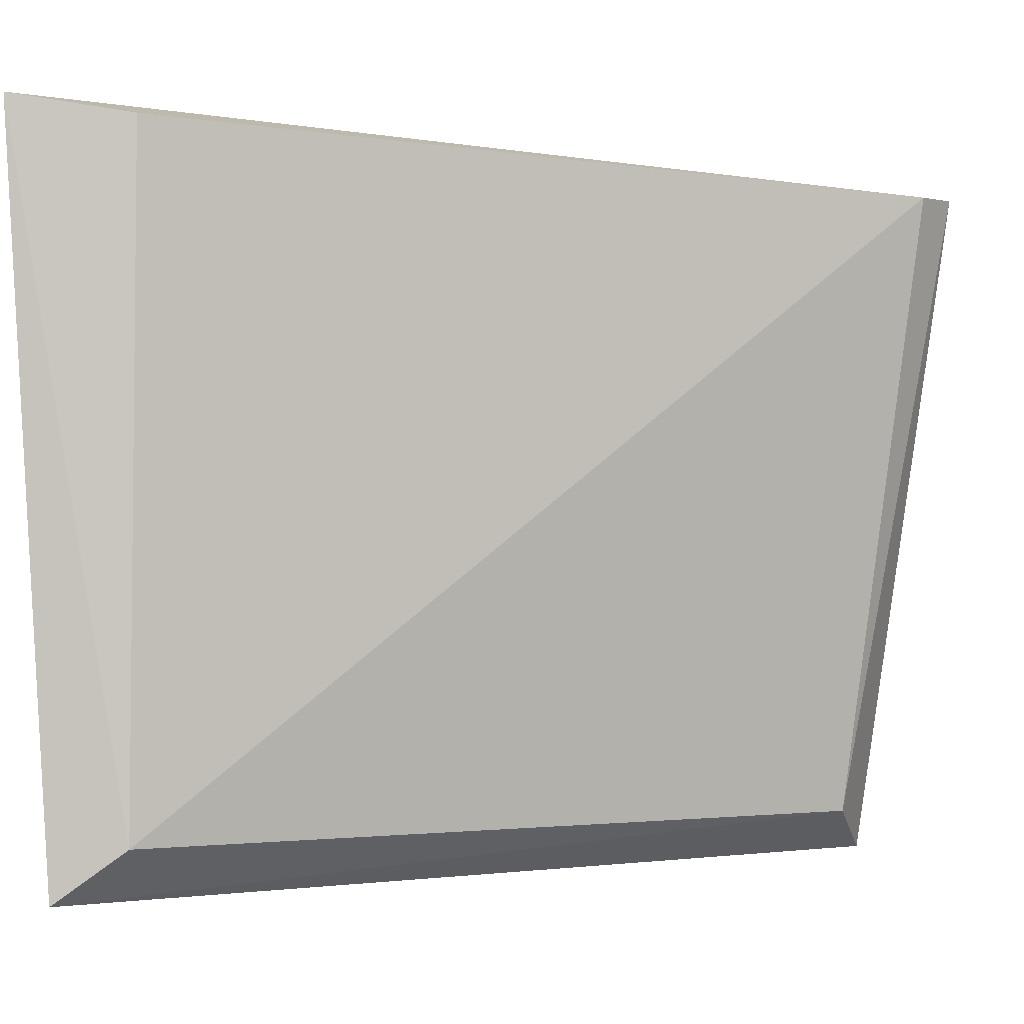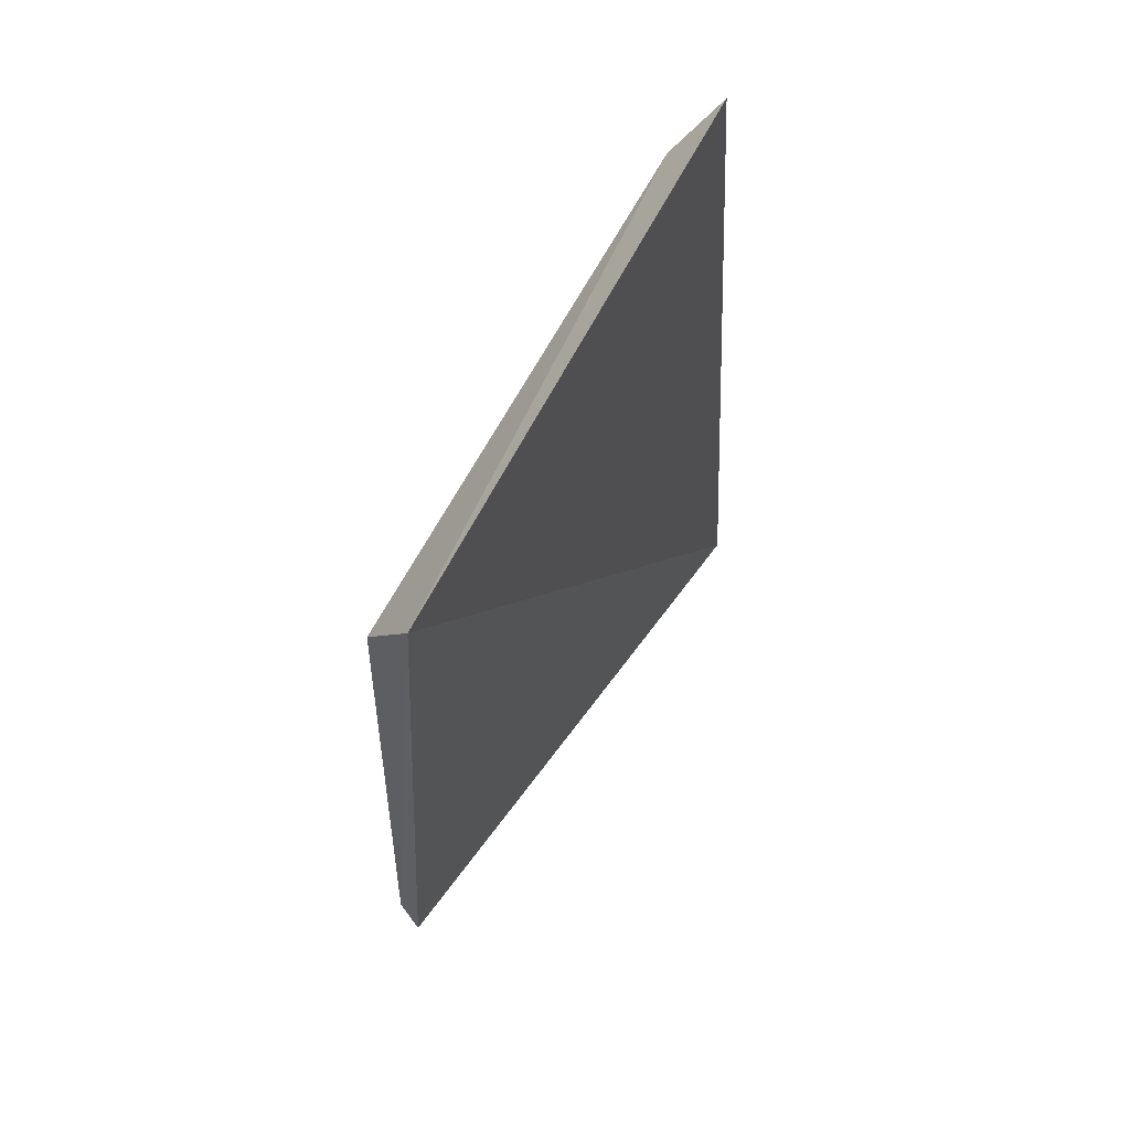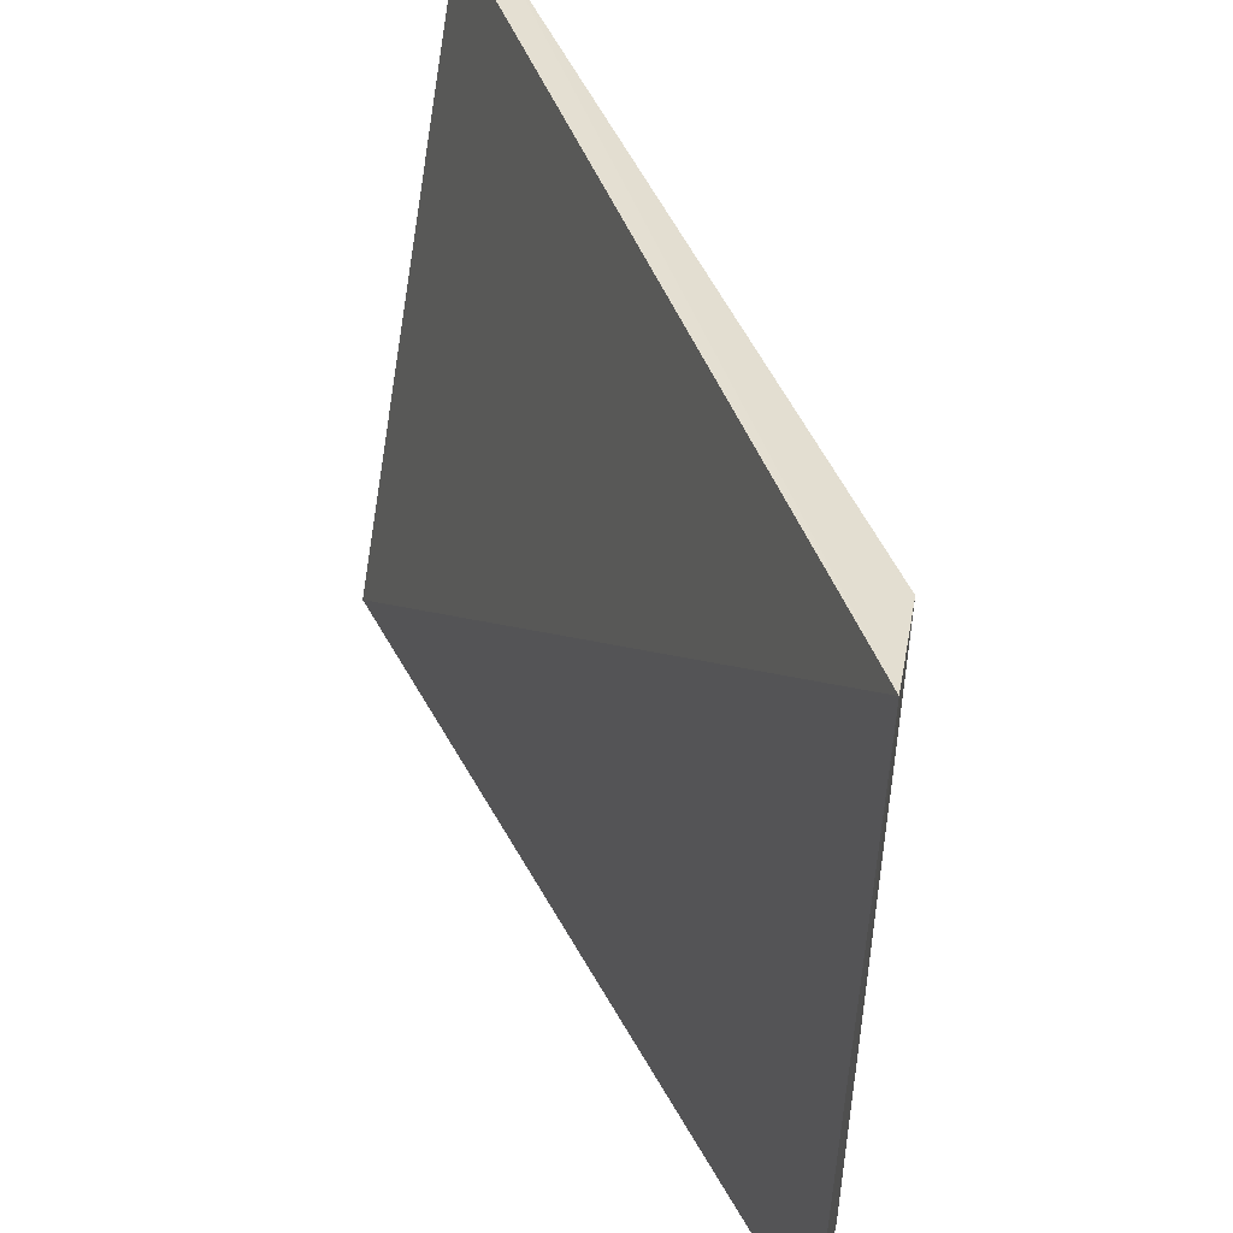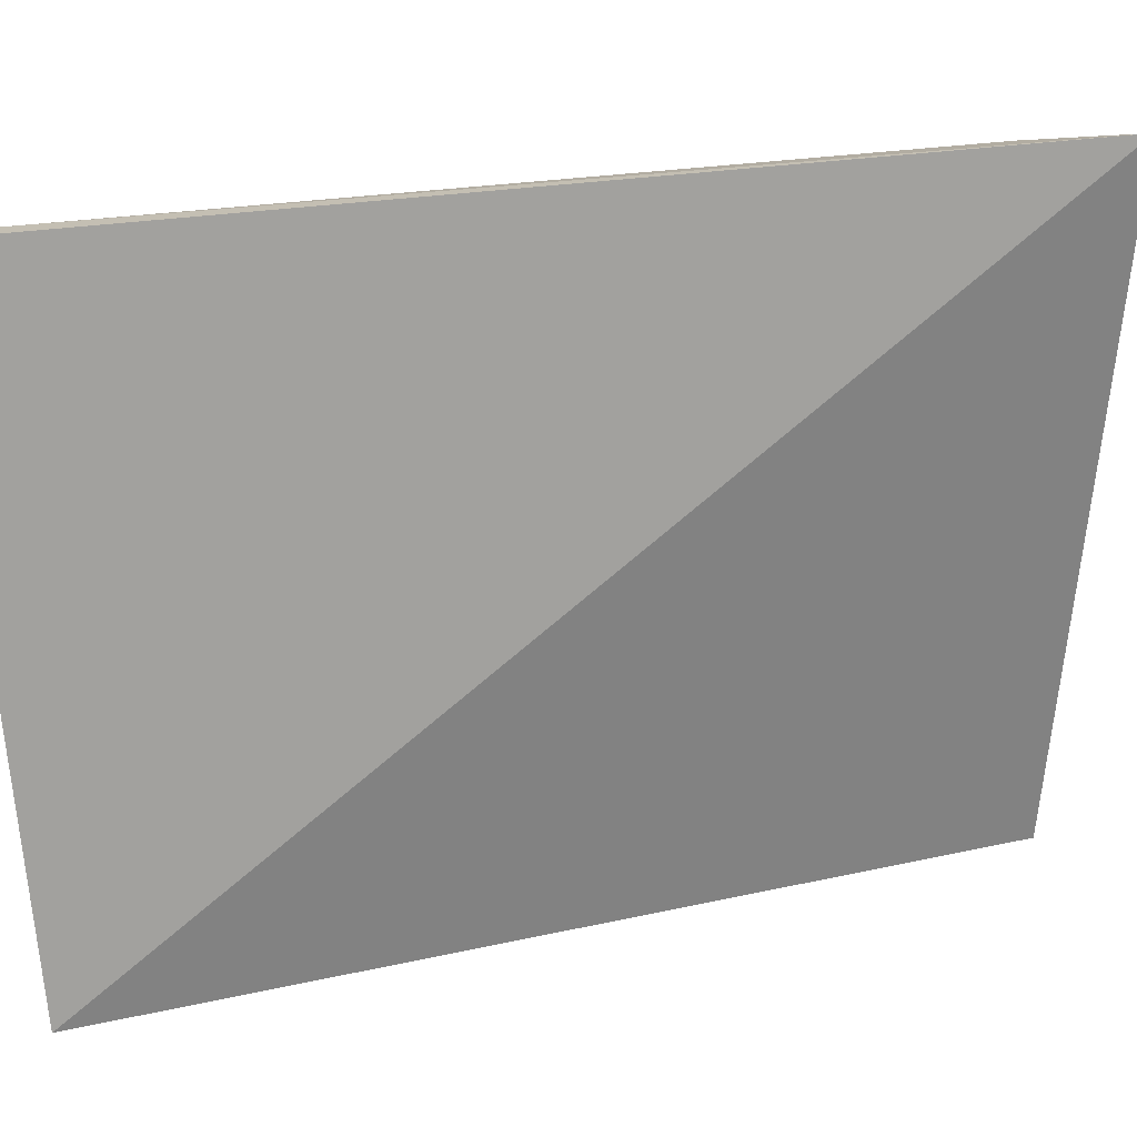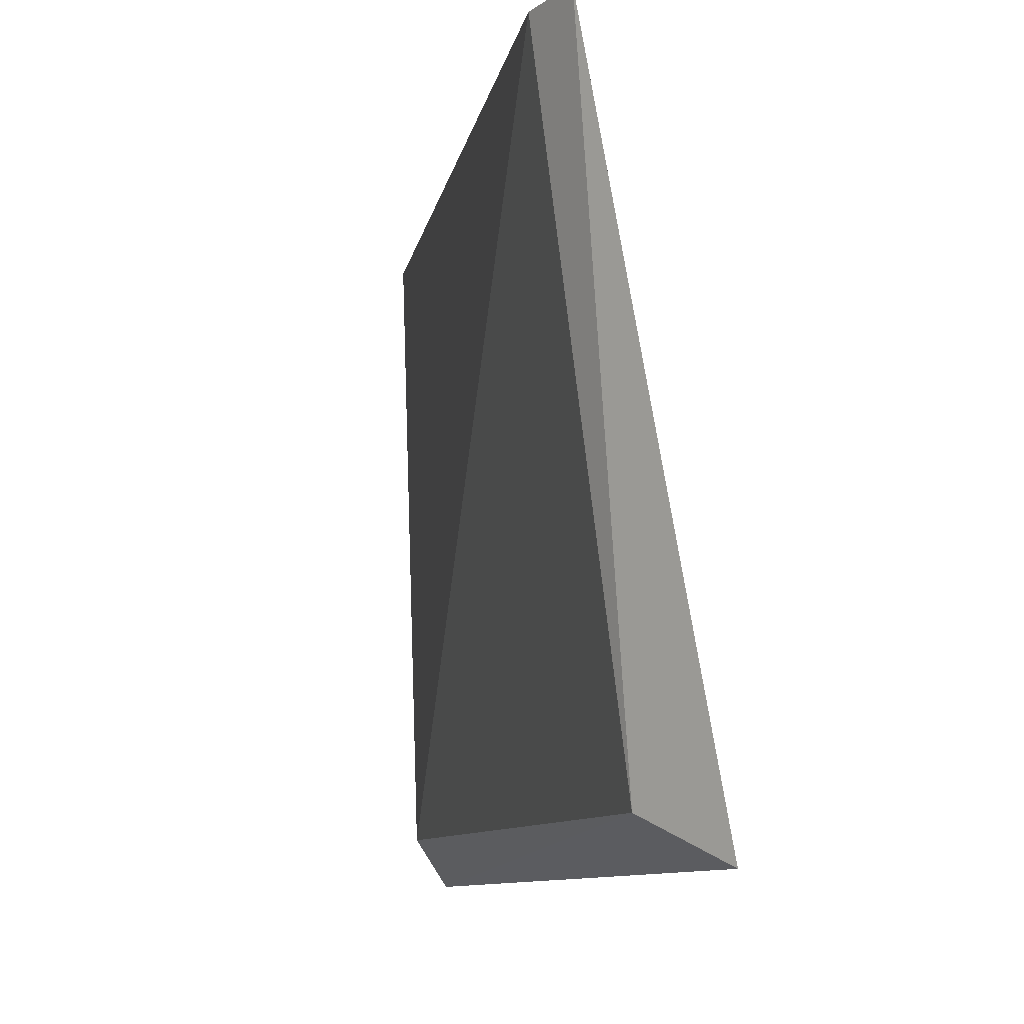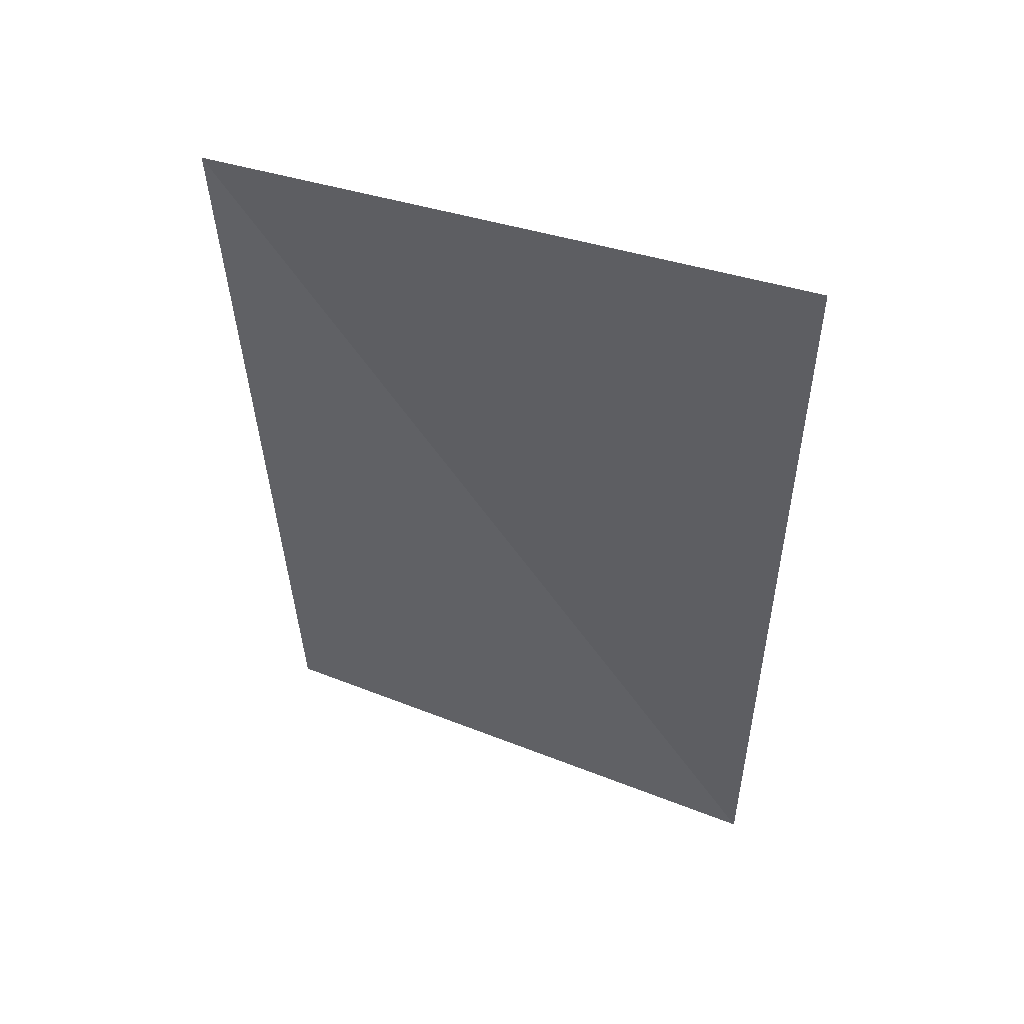
<metadata>
{"format":"obj","ext":"obj","renderer":"f3d","projection":"perspective","resolution":1024,"background":"white","views":[{"elev":-2.8,"azim":-121.3,"up":"+Z"},{"elev":63.0,"azim":25.6,"up":"+Y"},{"elev":41.1,"azim":158.6,"up":"+Z"},{"elev":29.0,"azim":74.7,"up":"+Z"},{"elev":-8.9,"azim":-11.4,"up":"+Z"},{"elev":47.6,"azim":104.4,"up":"+Y"}]}
</metadata>
<code>
v -0.1801 -0.08907 -0.2332
v -0.1546 -0.08439 -0.3659
v -0.1665 0.1076 -0.2303
v -0.1847 -0.07824 -0.2341
v -0.1671 -0.07067 -0.3573
v -0.1663 0.09806 -0.3674
v -0.1745 0.08718 -0.3576
v -0.1781 0.08829 -0.2339
f 1 2 3
f 1 3 4
f 5 2 1
f 5 1 4
f 6 3 2
f 6 2 5
f 7 6 5
f 7 5 4
f 7 3 6
f 8 7 4
f 8 4 3
f 8 3 7

</code>
